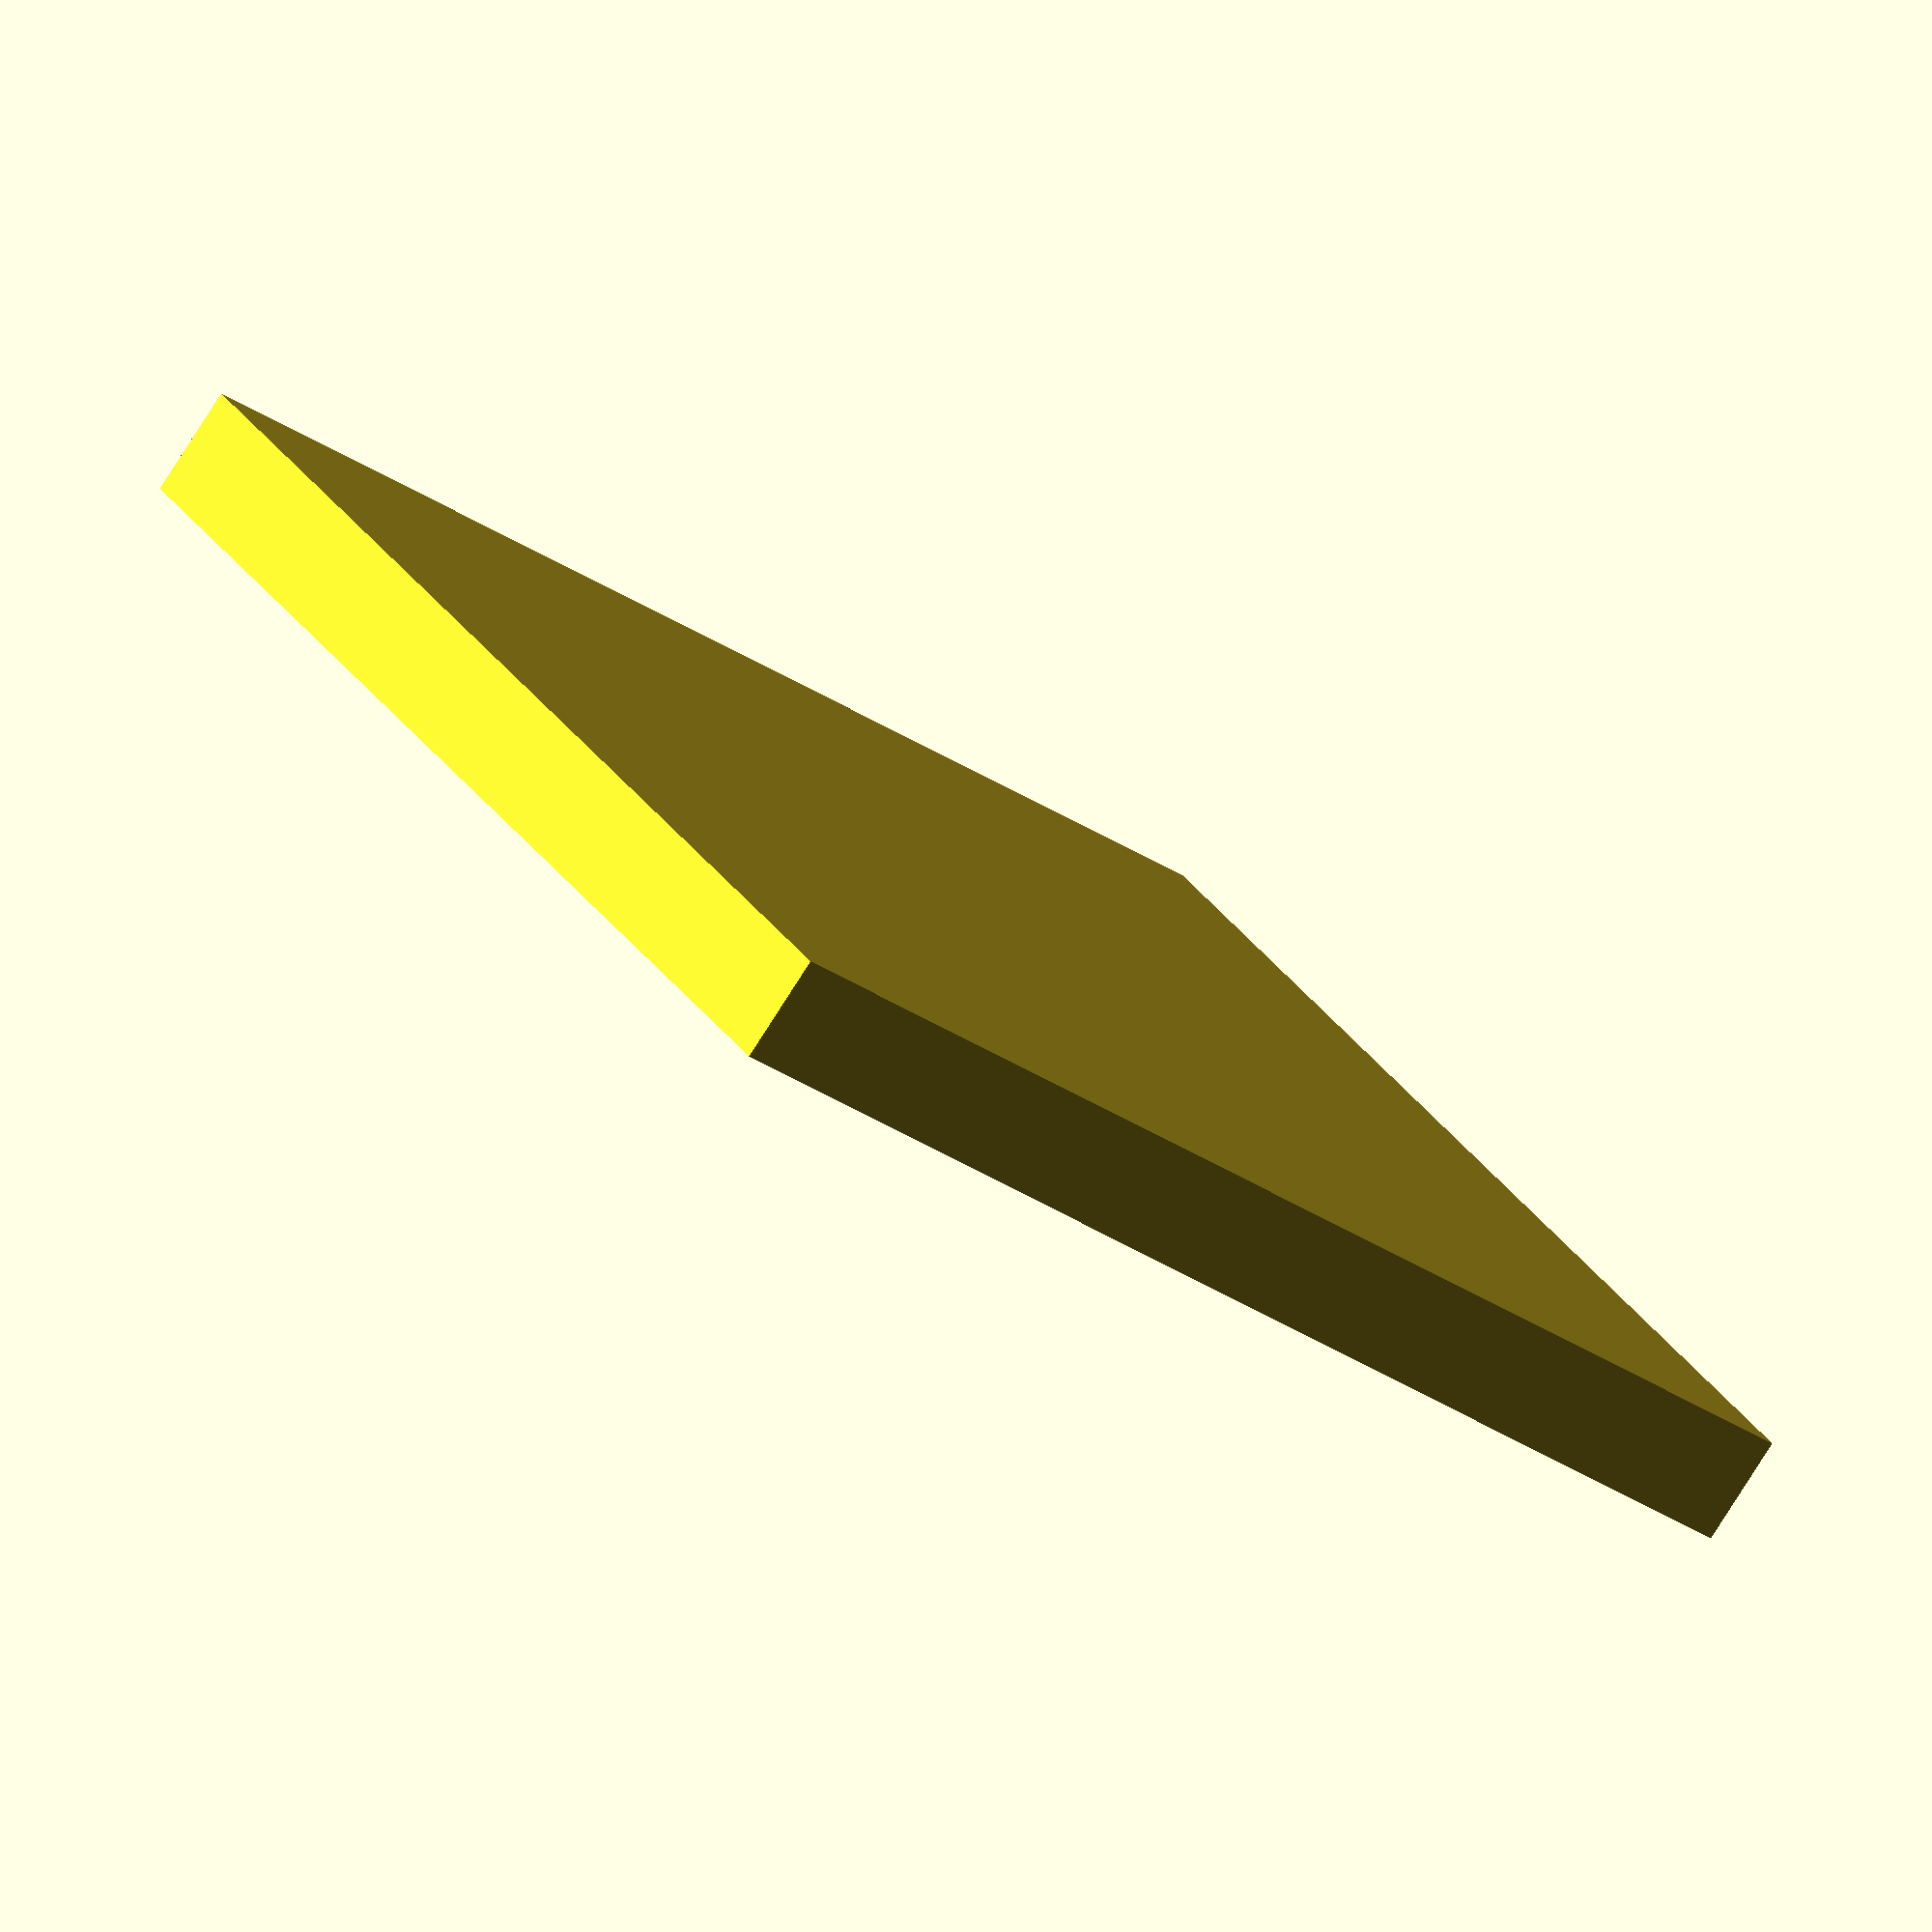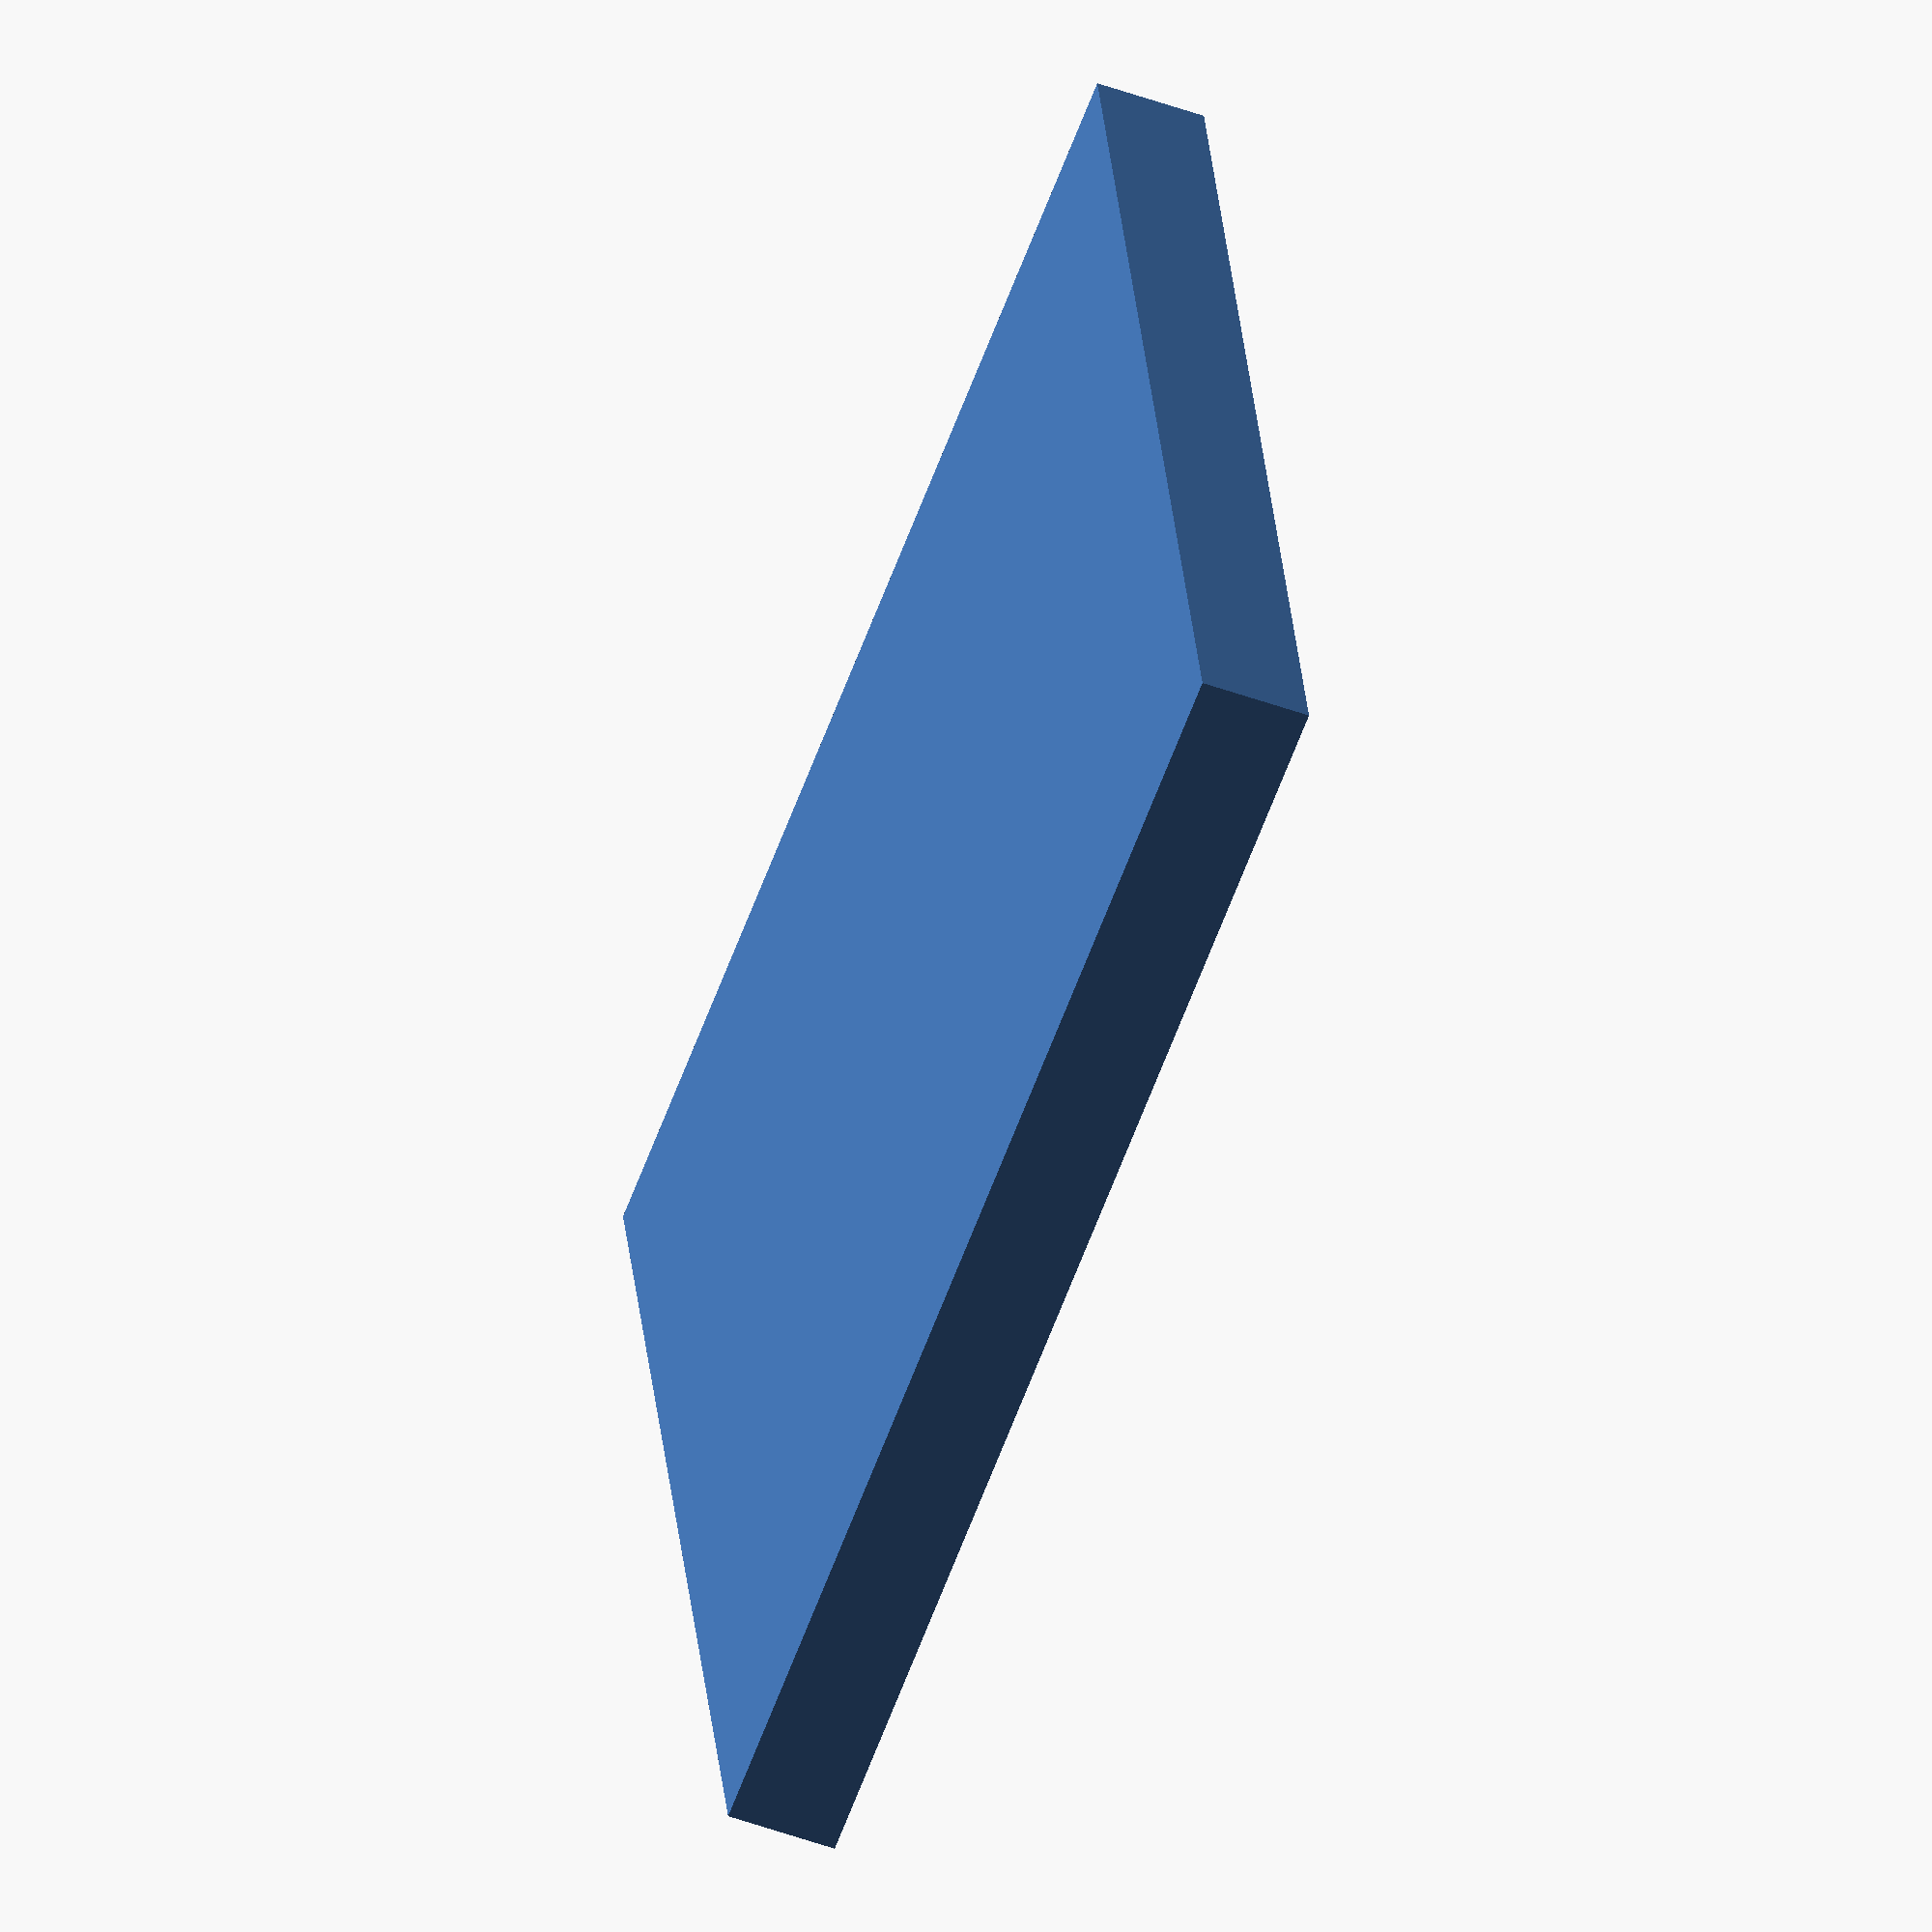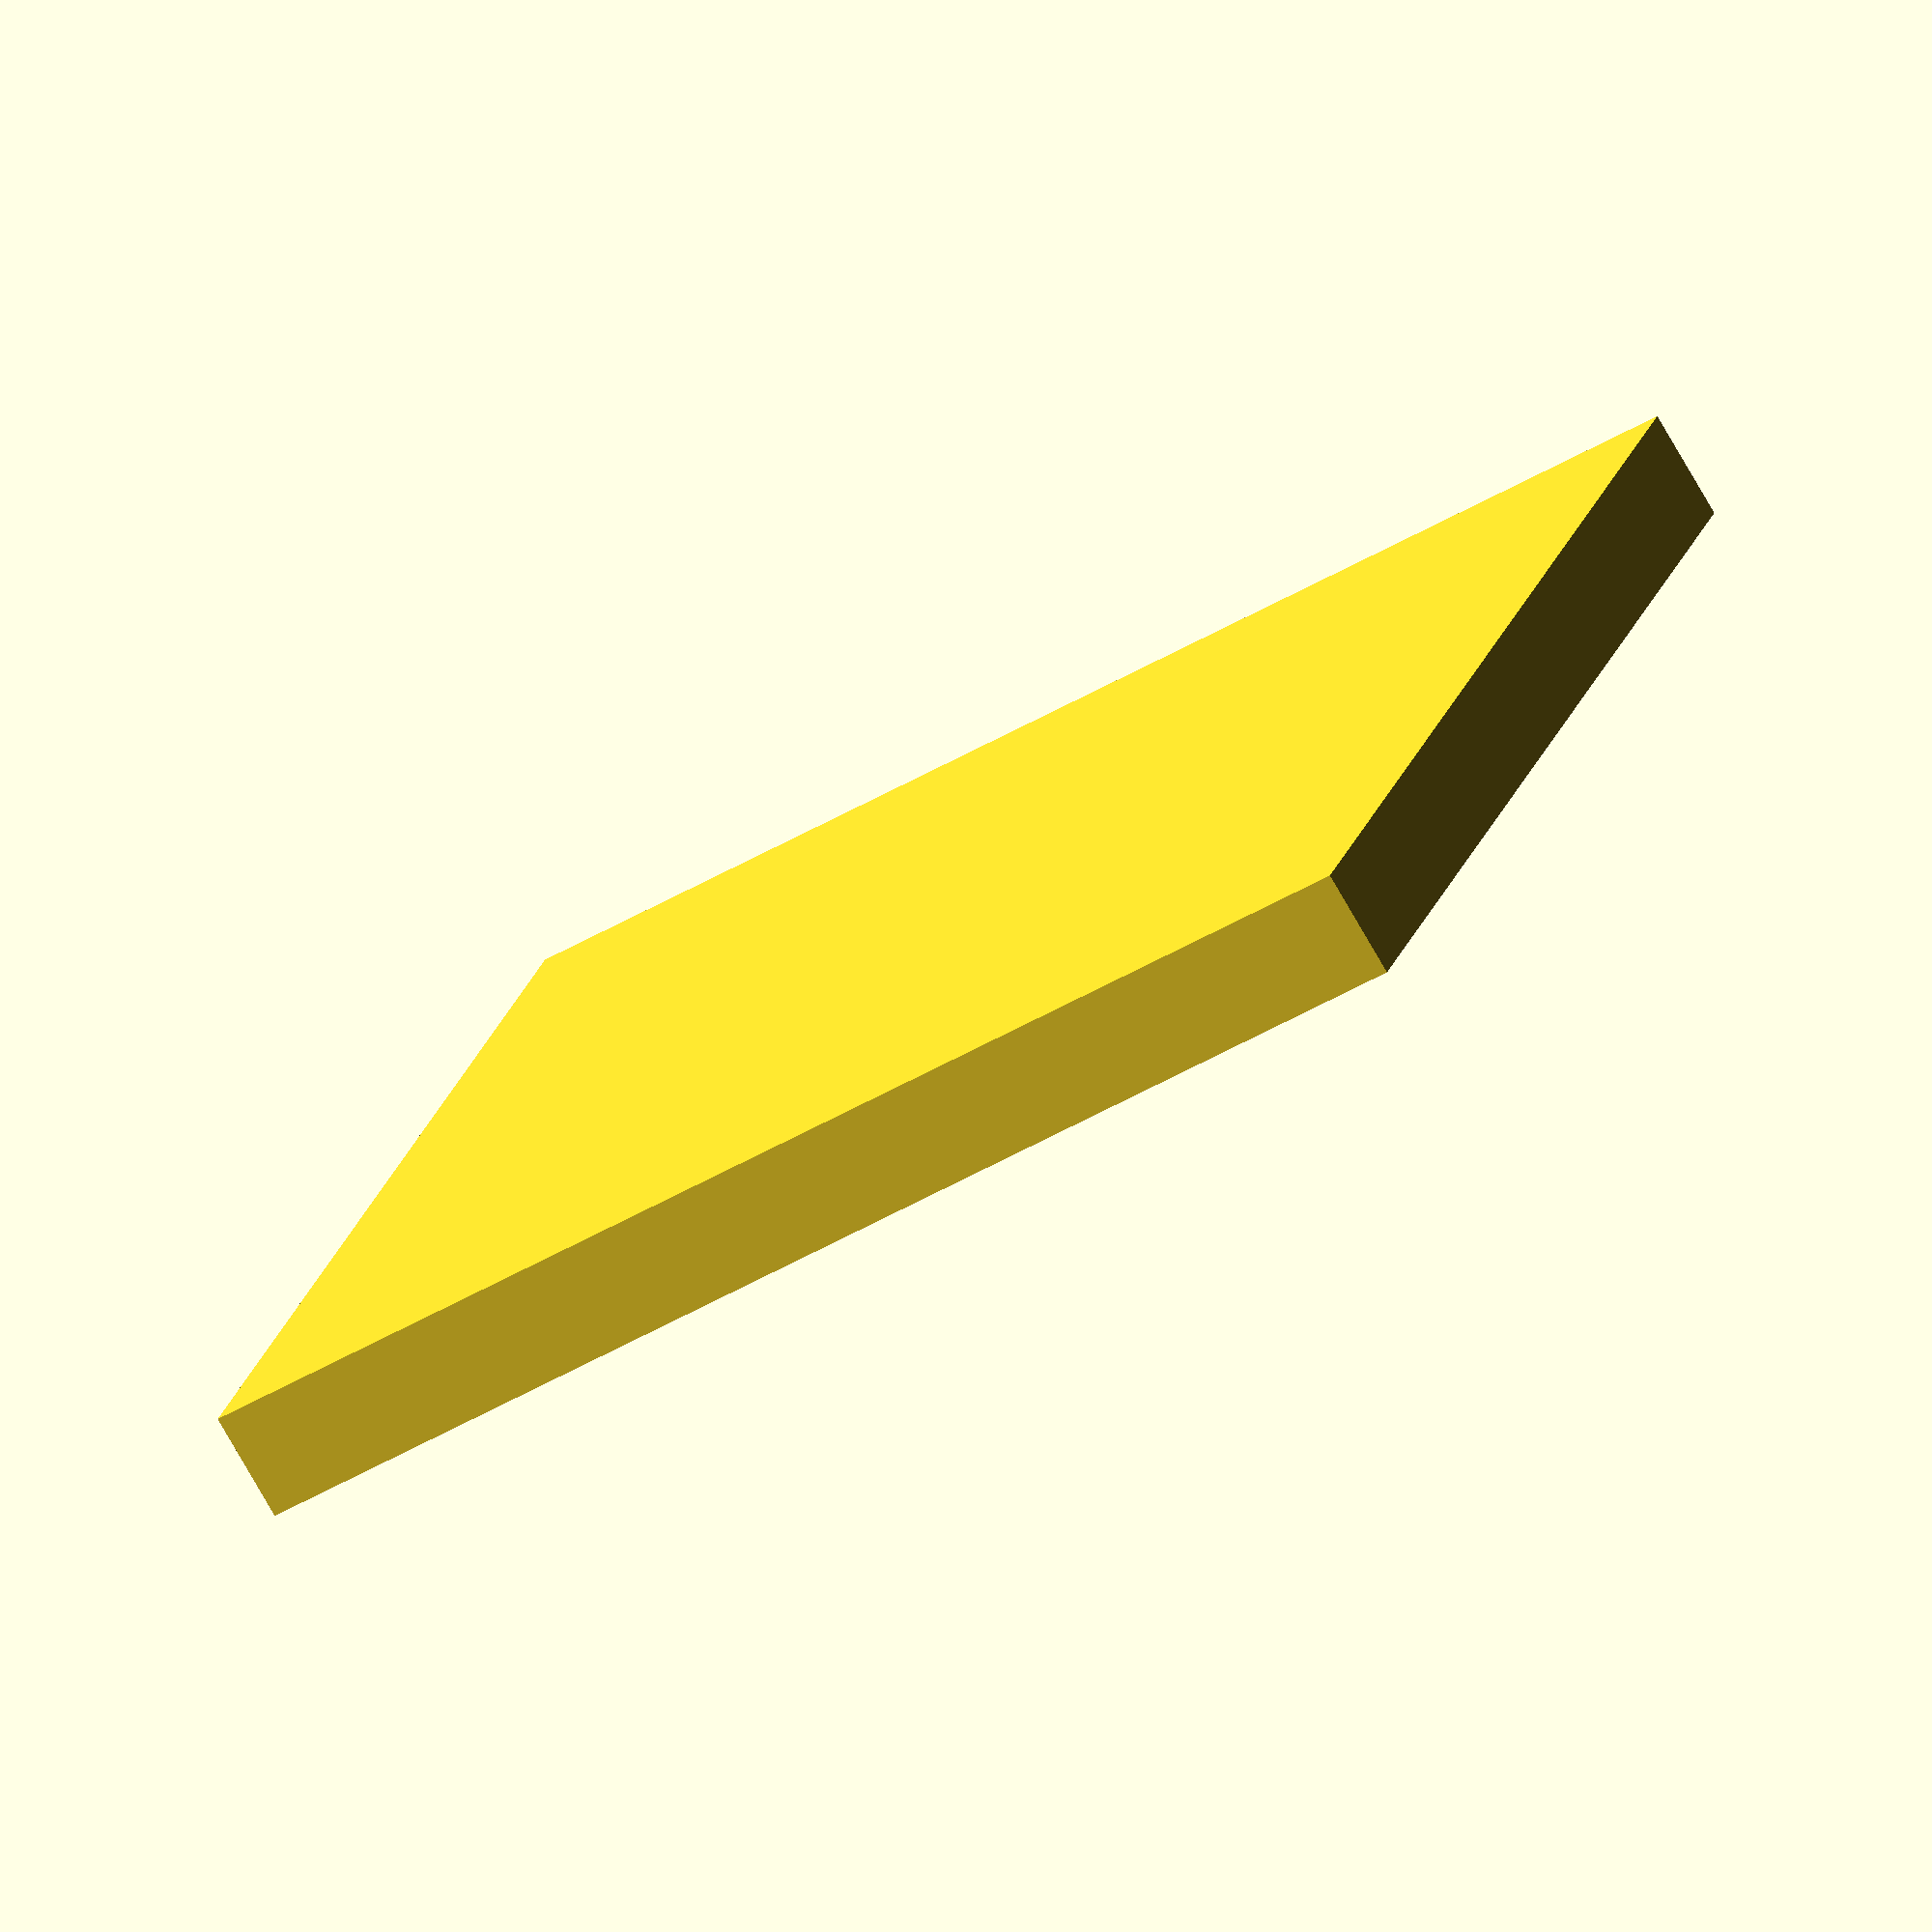
<openscad>
$fn = 150;

difference() {
	translate(v = [-19.0, -19.0, 0]) {
		cube(size = [38.0, 38.0, 3.25]);
	}
	translate(v = [0, 0, 0.9500000000000002]) {
		cylinder(d = 15.5, h = 3.3);
	}
}

</openscad>
<views>
elev=260.0 azim=301.5 roll=32.5 proj=o view=solid
elev=231.6 azim=192.5 roll=291.3 proj=o view=wireframe
elev=77.6 azim=343.6 roll=209.9 proj=o view=wireframe
</views>
